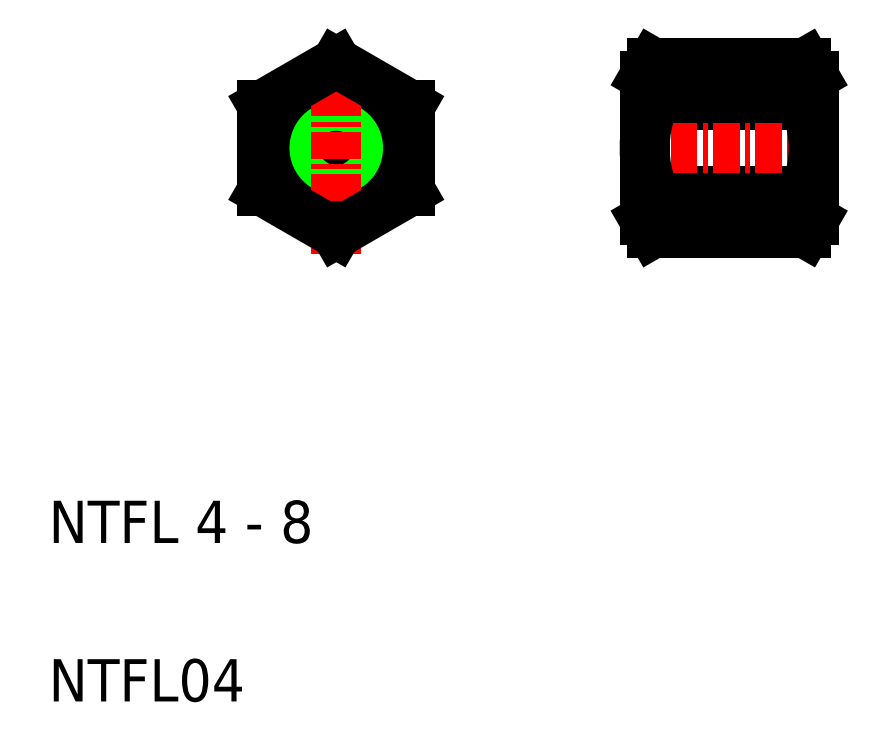
<metadata>
{"format":"dxf","ext":"dxf","renderer":"ezdxf+matplotlib","layout":"modelspace","background":"white","min_lineweight":24,"dpi":150}
</metadata>
<code>
0
SECTION
2
ENTITIES
0
TEXT
8
0
10
51.87
20
12.3
30
0
40
2
1
NTFL04
0
TEXT
8
0
10
51.87
20
19.8
30
0
40
2
1
NTFL 4 - 8
0
LINE
8
CENTER
10
61.11
20
38.5
30
0
11
69.86
21
38.5
31
0
0
CIRCLE
8
0
10
65.48
20
38.5
30
0
40
1.621
0
CIRCLE
8
0
10
65.48
20
38.5
30
0
40
2
0
CIRCLE
8
0
10
65.48
20
38.5
30
0
40
3.4
0
LINE
8
0
10
61.98
20
40.52
30
0
11
61.98
21
36.48
31
0
0
LINE
8
0
10
68.98
20
36.48
30
0
11
68.98
21
40.52
31
0
0
LINE
8
CENTER
10
65.48
20
43.25
30
0
11
65.48
21
33.3
31
0
0
LINE
8
0
10
65.48
20
34.46
30
0
11
68.98
21
36.48
31
0
0
LINE
8
0
10
61.98
20
36.48
30
0
11
65.48
21
34.46
31
0
0
LINE
8
0
10
68.98
20
40.52
30
0
11
65.48
21
42.54
31
0
0
LINE
8
0
10
65.48
20
42.54
30
0
11
61.98
21
40.52
31
0
0
LINE
8
0
10
80.47
20
36.48
30
0
11
87.69
21
36.48
31
0
0
LINE
8
0
10
80.47
20
40.52
30
0
11
87.69
21
40.52
31
0
0
LINE
8
CENTER
10
79.33
20
38.5
30
0
11
88.85
21
38.5
31
0
0
LINE
8
0
10
80.45
20
42.54
30
0
11
87.71
21
42.54
31
0
0
LINE
8
0
10
80.45
20
34.46
30
0
11
87.71
21
34.46
31
0
0
ARC
8
0
10
85.52
20
38.5
30
0
40
5.438
50
158.2
51
201.8
0
LINE
8
0
10
80.08
20
35.1
30
0
11
80.08
21
41.9
31
0
0
ARC
8
0
10
81.56
20
35.48
30
0
40
1.479
50
137.4
51
203.2
0
LINE
8
0
10
80.08
20
35.1
30
0
11
80.45
21
34.46
31
0
0
LINE
8
0
10
80.08
20
41.9
30
0
11
80.45
21
42.54
31
0
0
ARC
8
0
10
81.56
20
41.52
30
0
40
1.479
50
156.8
51
222.6
0
ARC
8
0
10
82.64
20
38.5
30
0
40
5.438
50
338.2
51
21.81
0
LINE
8
0
10
88.08
20
35.1
30
0
11
88.08
21
41.9
31
0
0
ARC
8
0
10
86.6
20
35.48
30
0
40
1.479
50
336.8
51
42.64
0
LINE
8
0
10
88.08
20
35.1
30
0
11
87.71
21
34.46
31
0
0
ARC
8
0
10
86.6
20
41.52
30
0
40
1.479
50
317.4
51
23.17
0
LINE
8
0
10
88.08
20
41.9
30
0
11
87.71
21
42.54
31
0
0
ENDSEC
0
EOF

</code>
